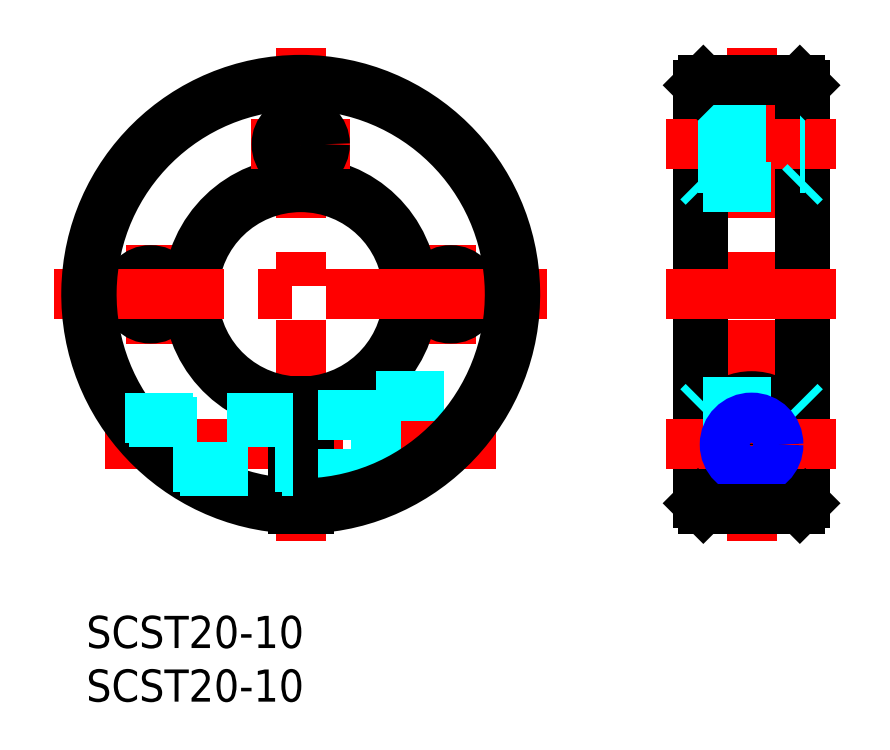
<metadata>
{"format":"dxf","ext":"dxf","renderer":"ezdxf+matplotlib","layout":"modelspace","background":"white","min_lineweight":24,"dpi":150}
</metadata>
<code>
0
SECTION
2
ENTITIES
0
LINE
8
MSM_CENTER
10
20
20
52.99
30
0
11
20
21
6.986
31
0
0
LINE
8
MSM_CENTER
10
34
20
34.58
30
0
11
34
21
25.4
31
0
0
LINE
8
MSM_CENTER
10
6
20
25.4
30
0
11
6
21
34.58
31
0
0
CIRCLE
8
MSM_CONTINUOUS
10
34
20
29.99
30
0
40
2.25
0
CIRCLE
8
MSM_CONTINUOUS
10
6
20
29.99
30
0
40
2.25
0
ARC
8
MSM_CONTINUOUS
10
20
20
29.99
30
0
40
10
50
274.3
51
265.7
0
ARC
8
MSM_CONTINUOUS
10
20
20
29.99
30
0
40
10.5
50
274.1
51
265.9
0
LINE
8
MSM_CENTER
10
1.752
20
15.99
30
0
11
38.25
21
15.99
31
0
0
LINE
8
MSM_CENTER
10
-3
20
29.99
30
0
11
43
21
29.99
31
0
0
LINE
8
MSM_DASHED
10
27
20
20.49
30
0
11
27
21
11.49
31
0
0
LINE
8
MSM_CONTINUOUS
10
20.75
20
20.01
30
0
11
20.75
21
10
31
0
0
LINE
8
MSM_DASHED
10
27
20
11.49
30
0
11
27.6
21
11.49
31
0
0
LINE
8
MSM_DASHED
10
20.75
20
13.24
30
0
11
27
21
13.24
31
0
0
LINE
8
MSM_DASHED
10
27
20
20.49
30
0
11
37.6
21
20.49
31
0
0
LINE
8
MSM_DASHED
10
20.75
20
18.74
30
0
11
27
21
18.74
31
0
0
LINE
8
MSM_CENTER
10
15.41
20
43.99
30
0
11
24.59
21
43.99
31
0
0
CIRCLE
8
MSM_CONTINUOUS
10
20
20
43.99
30
0
40
2.25
0
LINE
8
MSM_CENTER
10
62.05
20
52.99
30
0
11
62.05
21
6.986
31
0
0
LINE
8
MSM_CONTINUOUS
10
66.55
20
49.99
30
0
11
66.55
21
10
31
0
0
LINE
8
MSM_CONTINUOUS
10
57.55
20
49.99
30
0
11
57.55
21
10
31
0
0
LINE
8
MSM_CONTINUOUS
10
57.05
20
49.49
30
0
11
57.05
21
10.5
31
0
0
LINE
8
MSM_CONTINUOUS
10
67.05
20
49.49
30
0
11
67.05
21
10.5
31
0
0
LINE
8
MSM_CENTER
10
54.05
20
29.99
30
0
11
70.05
21
29.99
31
0
0
CIRCLE
8
MSM_CONTINUOUS
10
62.05
20
15.99
30
0
40
4.5
0
CIRCLE
8
MSM_CONTINUOUS
10
62.05
20
15.99
30
0
40
2.75
0
LINE
8
MSM_CENTER
10
54.05
20
15.99
30
0
11
70.05
21
15.99
31
0
0
LINE
8
MSM_DASHED
10
57.55
20
19.99
30
0
11
66.55
21
19.99
31
0
0
LINE
8
MSM_DASHED
10
57.05
20
19.49
30
0
11
57.55
21
19.99
31
0
0
LINE
8
MSM_DASHED
10
66.55
20
19.99
30
0
11
67.05
21
19.49
31
0
0
LINE
8
MSM_CENTER
10
54.05
20
43.99
30
0
11
70.05
21
43.99
31
0
0
LINE
8
MSM_DASHED
10
57.05
20
46.24
30
0
11
67.05
21
46.24
31
0
0
LINE
8
MSM_DASHED
10
57.05
20
41.74
30
0
11
67.05
21
41.74
31
0
0
LINE
8
MSM_DASHED
10
57.55
20
39.99
30
0
11
66.55
21
39.99
31
0
0
LINE
8
MSM_DASHED
10
57.55
20
39.99
30
0
11
57.05
21
40.49
31
0
0
LINE
8
MSM_CONTINUOUS
10
67.05
20
39.74
30
0
11
67.05
21
39.74
31
0
0
LINE
8
MSM_DASHED
10
67.05
20
40.49
30
0
11
66.55
21
39.99
31
0
0
LINE
8
MSM_CONTINUOUS
10
57.55
20
49.99
30
0
11
66.55
21
49.99
31
0
0
ARC
8
MSM_CONTINUOUS
10
20
20
29.99
30
0
40
19.5
50
272.2
51
267.8
0
LINE
8
MSM_CONTINUOUS
10
19.25
20
20.01
30
0
11
19.25
21
10
31
0
0
ARC
8
MSM_CONTINUOUS
10
20
20
29.99
30
0
40
20
50
272.1
51
267.9
0
INSERT
8
MSM_CONTINUOUS
2
*U3
10
0
20
0
30
0
0
INSERT
8
MSM_CONTINUOUS
2
*U4
10
0
20
0
30
0
0
LINE
8
MSM_DASHED
10
3.637
20
18.49
30
0
11
19.25
21
18.49
31
0
0
LINE
8
MSM_DASHED
10
3.95
20
18.05
30
0
11
19.25
21
18.05
31
0
0
LINE
8
MSM_DASHED
10
8.09
20
13.92
30
0
11
19.25
21
13.92
31
0
0
LINE
8
MSM_DASHED
10
8.697
20
13.49
30
0
11
19.25
21
13.49
31
0
0
CIRCLE
8
MSM_CONTINUOUS
10
62.05
20
15.99
30
0
40
2.067
0
CIRCLE
8
MSM_NARROW
10
62.05
20
15.99
30
0
40
2.5
0
LINE
8
MSM_CONTINUOUS
10
57.05
20
10.5
30
0
11
57.55
21
10
31
0
0
LINE
8
MSM_CONTINUOUS
10
57.55
20
10
30
0
11
66.55
21
10
31
0
0
LINE
8
MSM_CONTINUOUS
10
66.55
20
10
30
0
11
67.05
21
10.5
31
0
0
LINE
8
MSM_CONTINUOUS
10
57.55
20
49.99
30
0
11
57.05
21
49.49
31
0
0
LINE
8
MSM_CONTINUOUS
10
66.55
20
49.99
30
0
11
67.05
21
49.49
31
0
0
ENDSEC
0
EOF

</code>
